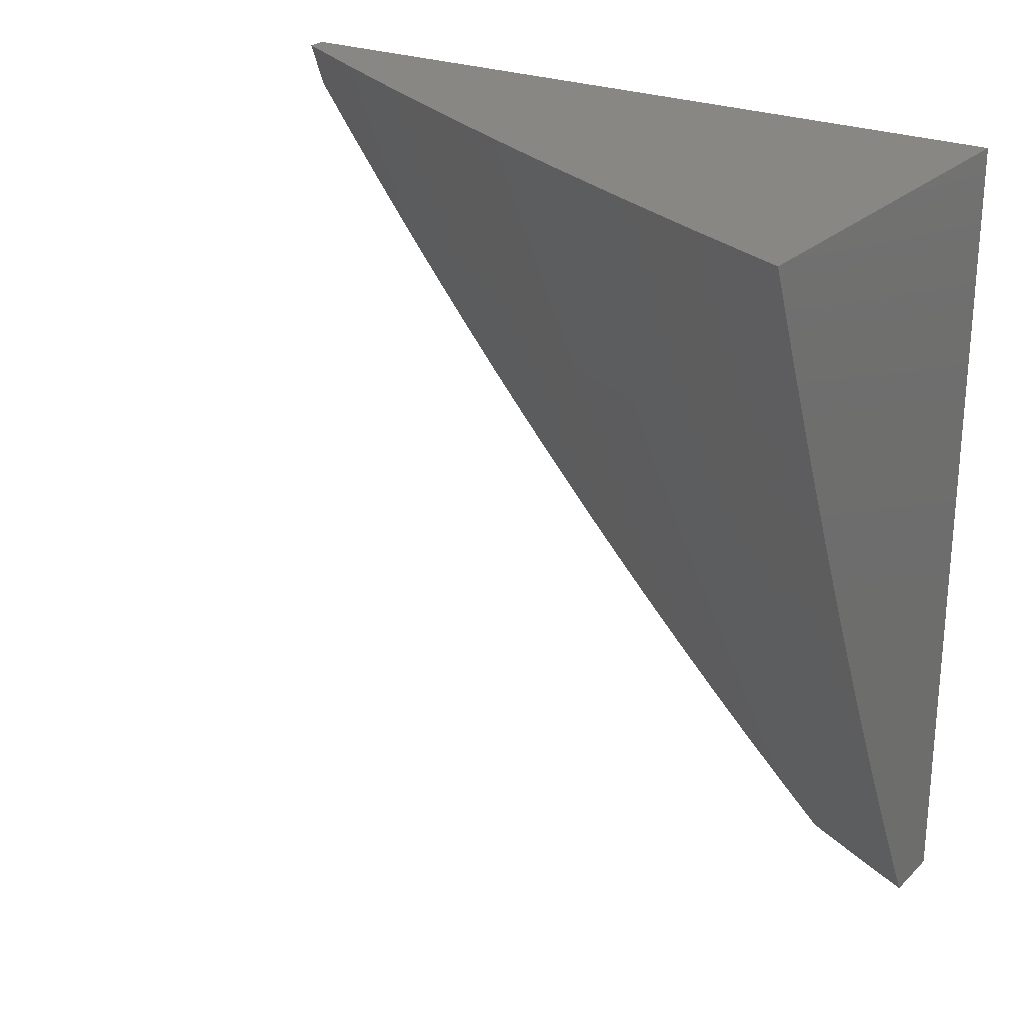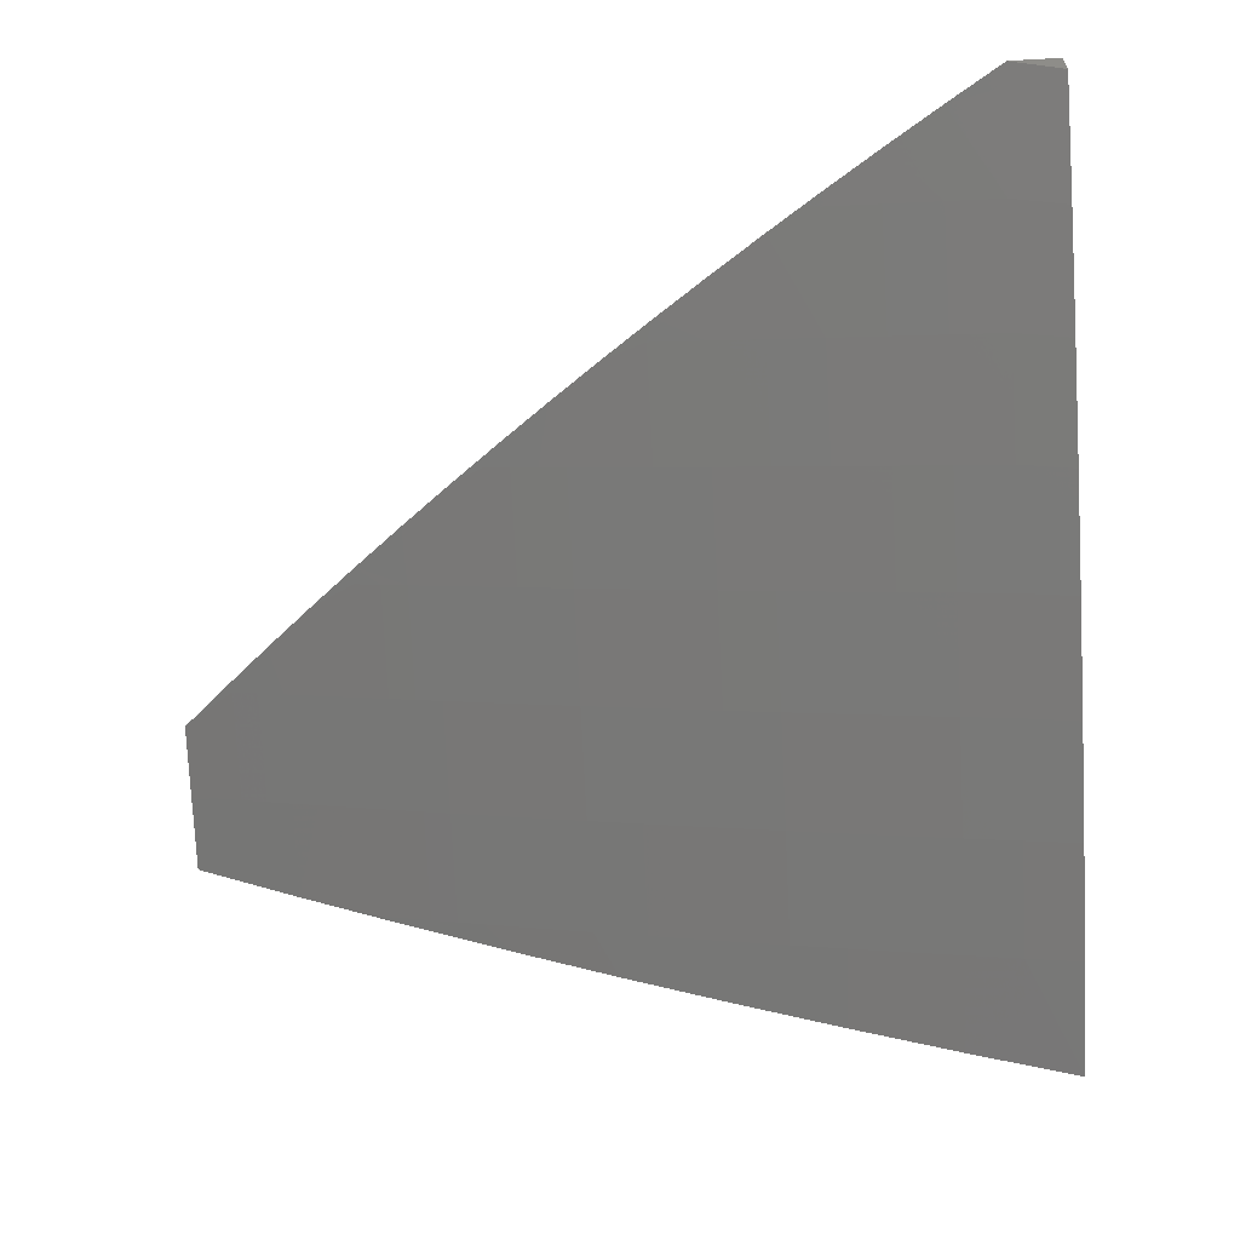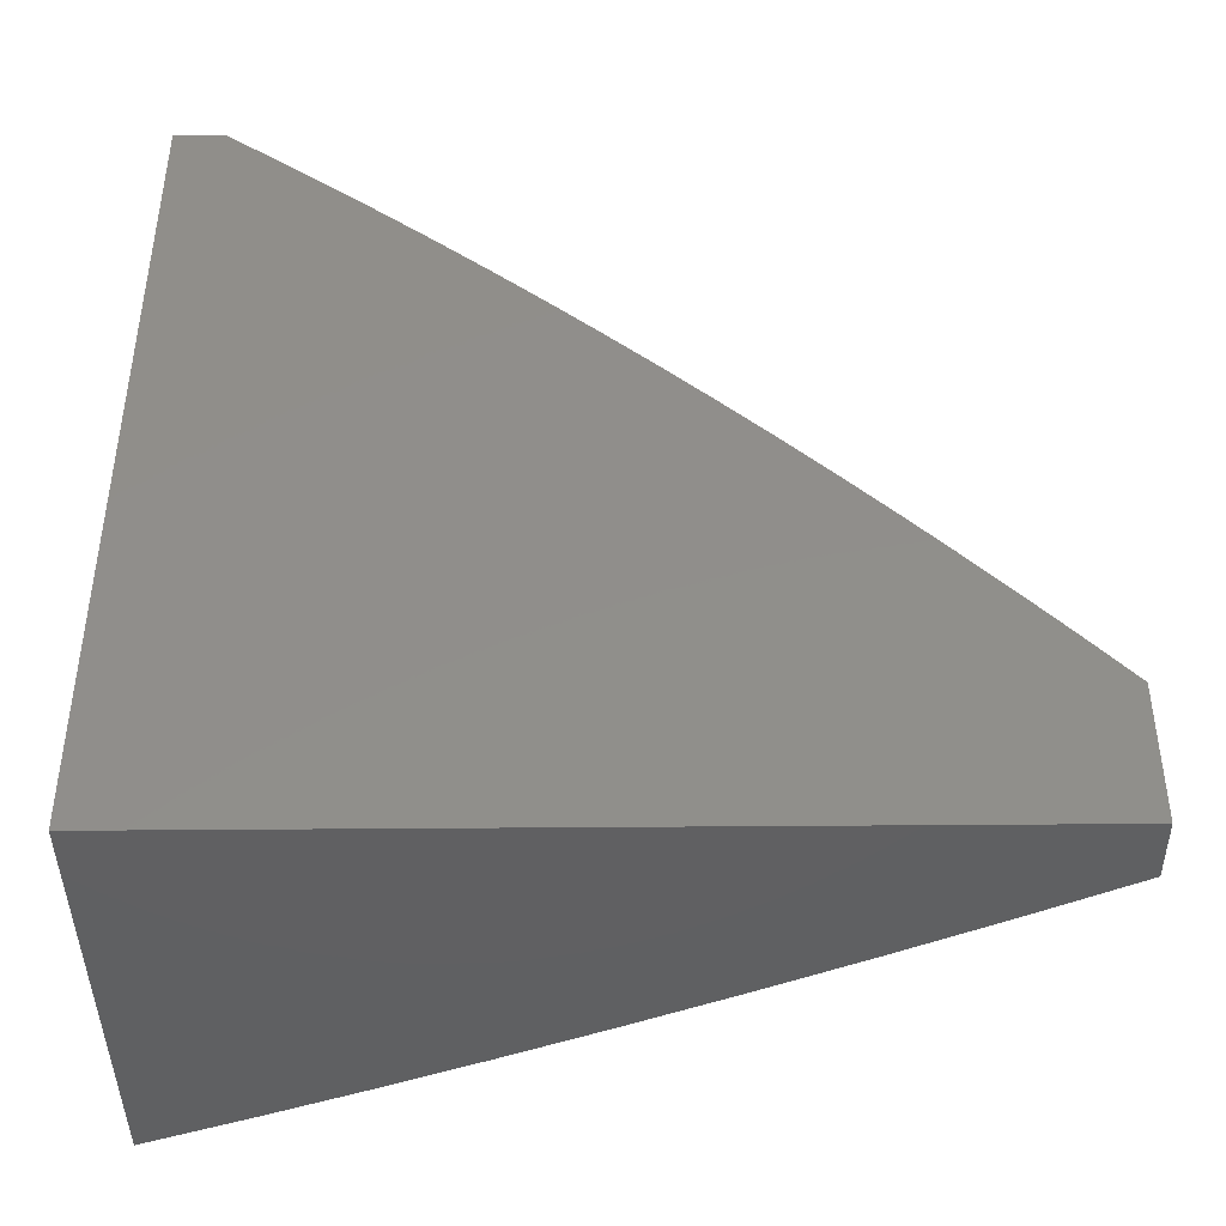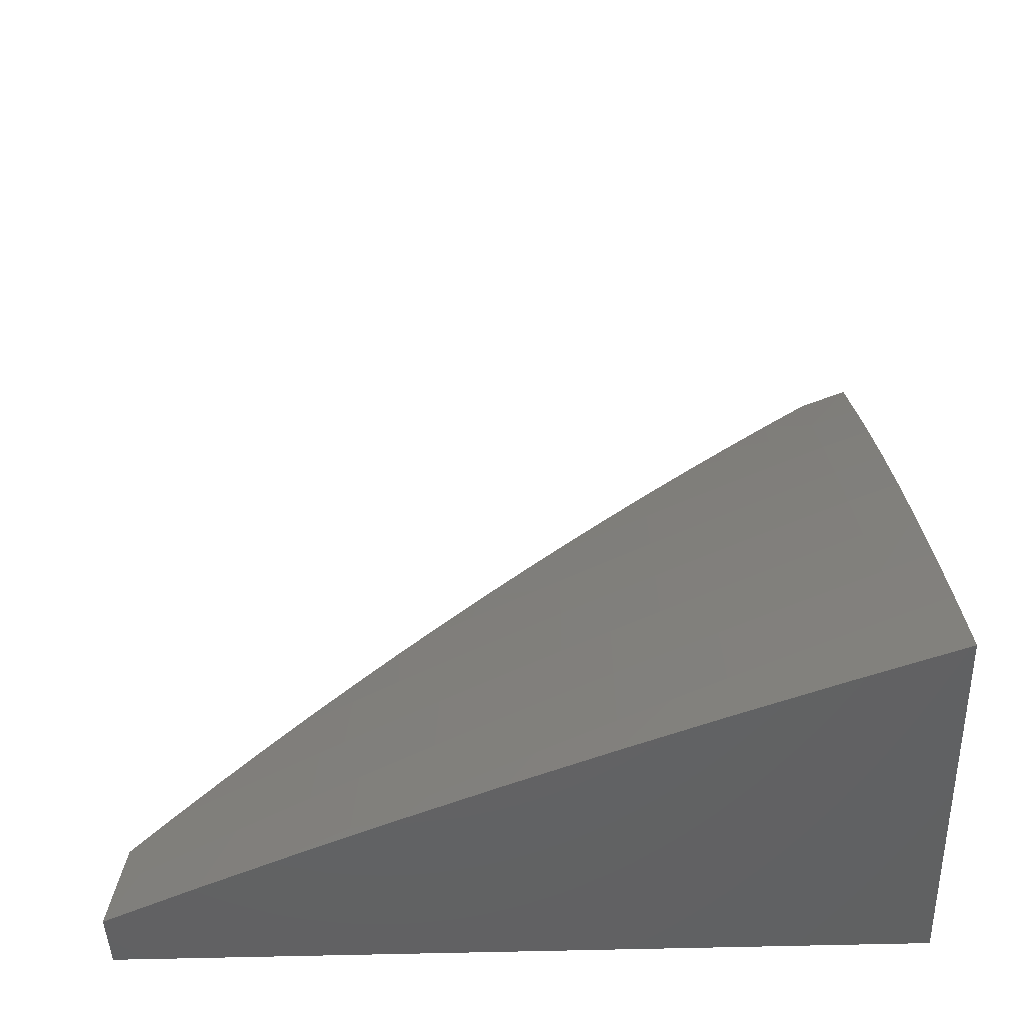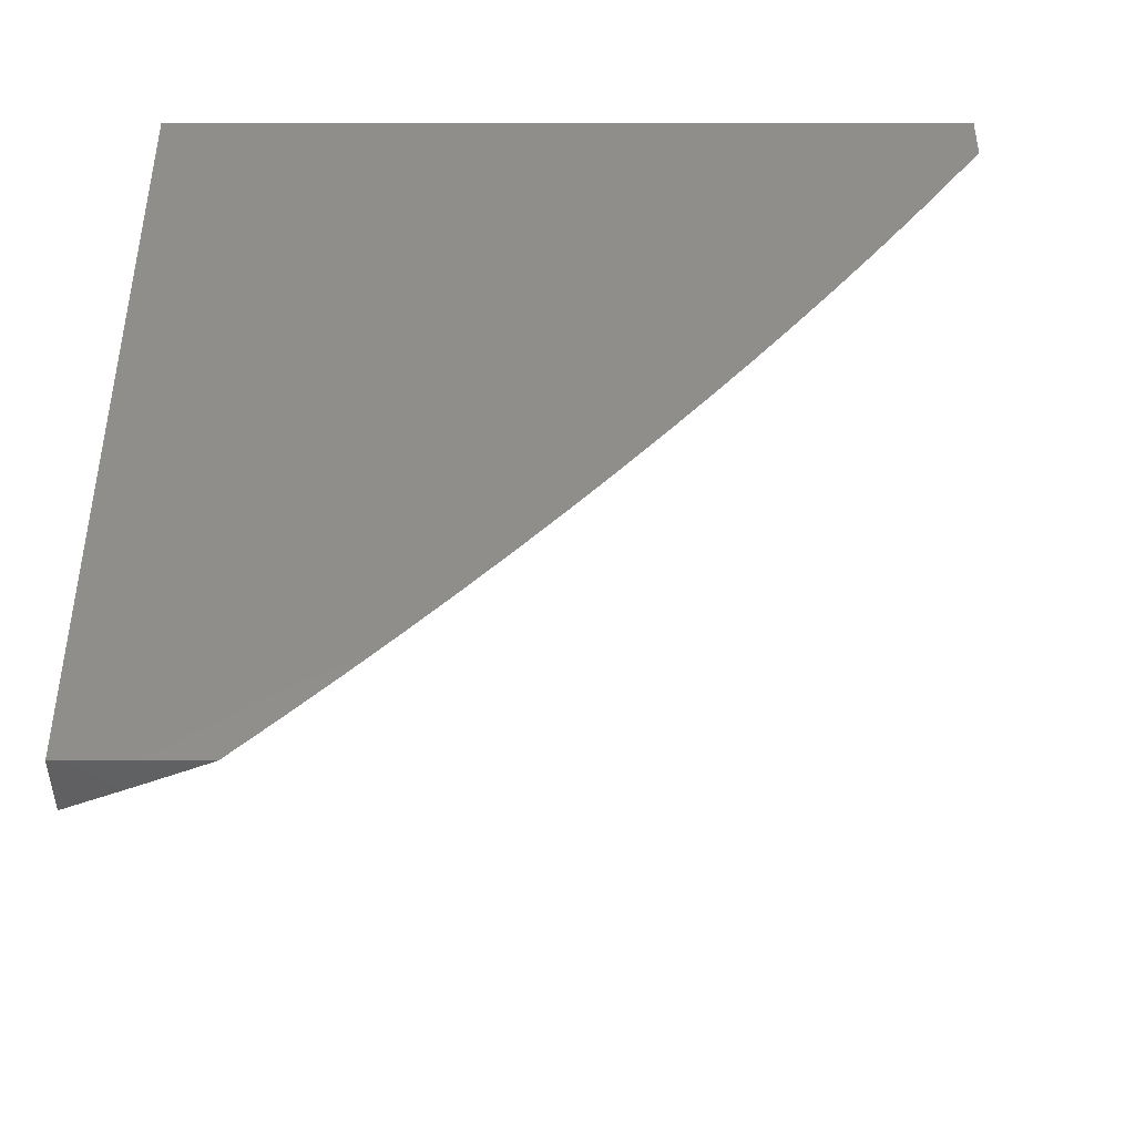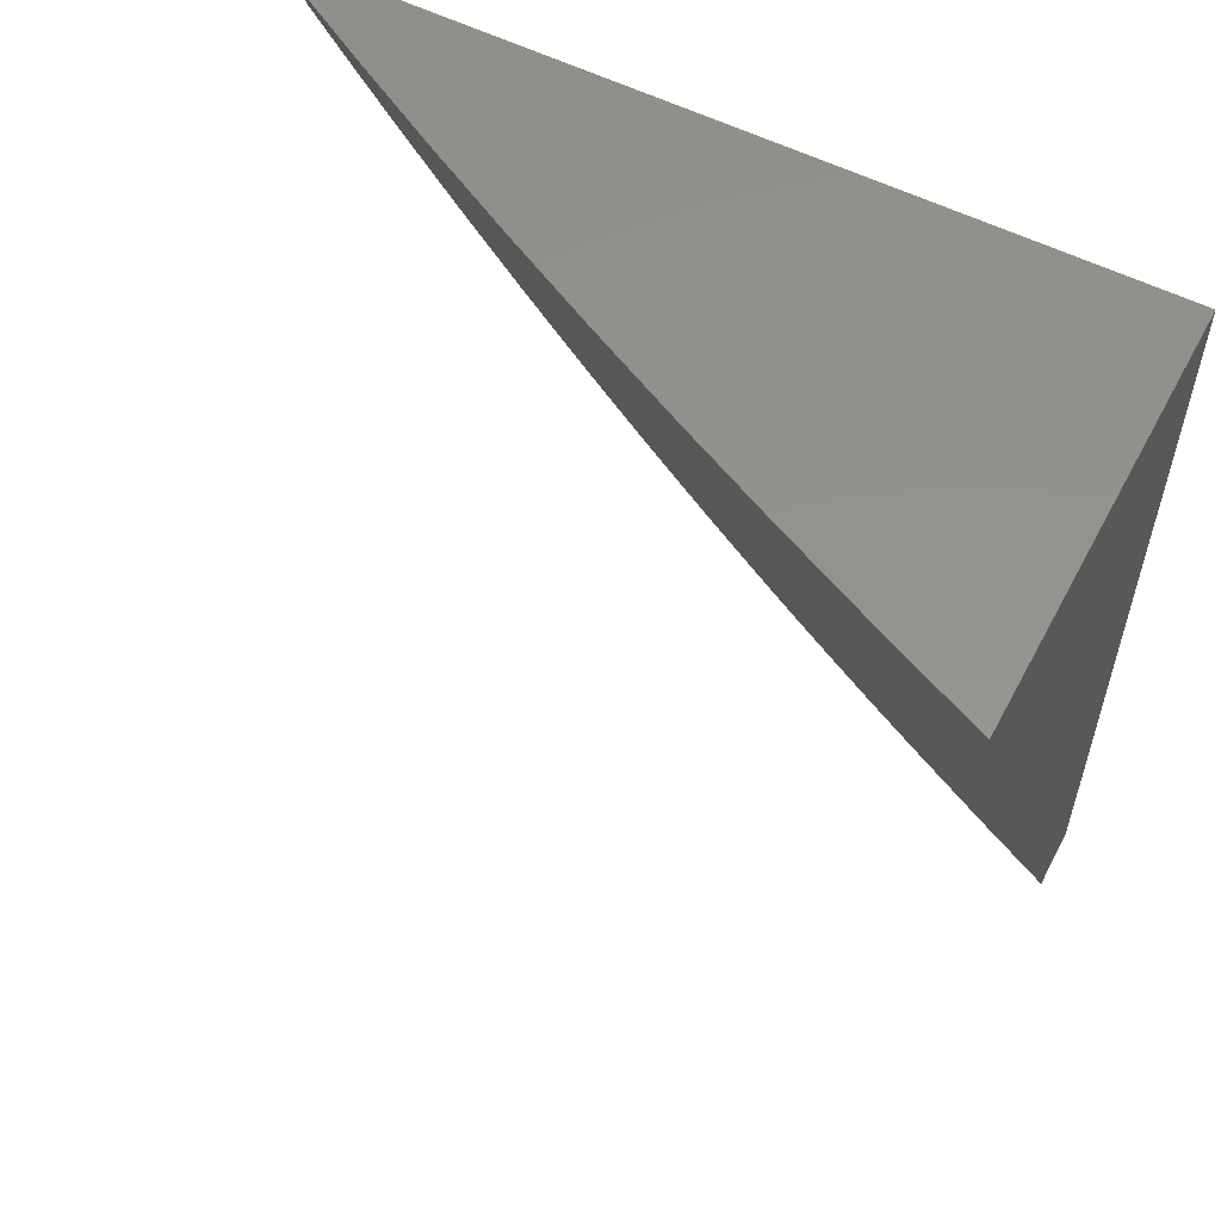
<metadata>
{"format":"stl","ext":"stl","renderer":"f3d","projection":"perspective","resolution":1024,"background":"white","views":[{"elev":24.6,"azim":-56.2,"up":"+Z"},{"elev":39.1,"azim":-96.7,"up":"+Y"},{"elev":-42.3,"azim":90.6,"up":"+Y"},{"elev":-46.3,"azim":-88.0,"up":"+Y"},{"elev":-42.9,"azim":90.0,"up":"+Z"},{"elev":55.9,"azim":-62.1,"up":"+Z"}]}
</metadata>
<code>
# stl→obj: 145 verts, 286 faces
v -9.04 4.083 -5
v -9.052 4.091 -4.969
v -9 4.166 -5
v -9.006 4.22 -4.938
v -9 4.223 -4.946
v -9.019 4.226 -4.907
v -9 4.28 -4.892
v -9.031 4.232 -4.876
v -9.044 4.238 -4.845
v -9.091 4.109 -4.876
v -9.103 4.115 -4.845
v -9.141 4 -4.878
v -9.186 4.002 -4.783
v -9.201 4 -4.754
v -9.199 4.008 -4.752
v -9.212 4.013 -4.721
v -9.154 4.137 -4.721
v -9.166 4.143 -4.69
v -9.107 4.267 -4.69
v -9.119 4.273 -4.659
v -9.045 4.39 -4.69
v -9.057 4.396 -4.659
v -9 4.446 -4.724
v -9 4.5 -4.667
v -9.069 4.402 -4.628
v -9.005 4.525 -4.628
v -9.081 4.408 -4.597
v -9.017 4.531 -4.597
v -9.093 4.414 -4.565
v -9.029 4.537 -4.565
v -9.105 4.419 -4.534
v -9.041 4.543 -4.534
v -9.116 4.425 -4.503
v -9.052 4.549 -4.503
v -9.128 4.431 -4.472
v -9.064 4.555 -4.472
v -9.139 4.436 -4.44
v -9.075 4.56 -4.44
v -9.162 4.447 -4.378
v -9.098 4.572 -4.378
v -9.185 4.458 -4.315
v -9.12 4.583 -4.315
v -9.207 4.469 -4.252
v -9.142 4.594 -4.252
v -9.228 4.479 -4.189
v -9.164 4.605 -4.189
v -9.25 4.49 -4.126
v -9.185 4.615 -4.126
v -9.271 4.5 -4.063
v -9.206 4.626 -4.063
v -9.229 4.632 -4
v -9.162 4.755 -4
v -9.078 4 -5
v -9.065 4.097 -4.938
v -9.078 4.103 -4.907
v -9.261 4 -4.63
v -9.224 4.019 -4.69
v -9.179 4.148 -4.659
v -9.131 4.278 -4.628
v -9.318 4 -4.506
v -9.273 4.04 -4.565
v -9.261 4.035 -4.597
v -9.249 4.029 -4.628
v -9.203 4.159 -4.597
v -9.191 4.154 -4.628
v -9.143 4.284 -4.597
v -9.374 4 -4.38
v -9.32 4.061 -4.44
v -9.309 4.056 -4.472
v -9.297 4.05 -4.503
v -9.251 4.181 -4.472
v -9.239 4.175 -4.503
v -9.19 4.306 -4.472
v -9.178 4.301 -4.503
v -9.429 4 -4.254
v -9.367 4.081 -4.315
v -9.344 4.071 -4.378
v -9.285 4.196 -4.378
v -9.262 4.186 -4.44
v -9.225 4.322 -4.378
v -9.202 4.312 -4.44
v -9.482 4 -4.127
v -9.411 4.1 -4.189
v -9.389 4.09 -4.252
v -9.33 4.217 -4.252
v -9.308 4.207 -4.315
v -9.269 4.343 -4.252
v -9.247 4.333 -4.315
v -9.533 4 -4
v -9.454 4.119 -4.063
v -9.433 4.11 -4.126
v -9.374 4.236 -4.126
v -9.352 4.227 -4.189
v -9.313 4.364 -4.126
v -9.291 4.354 -4.189
v -9.475 4.128 -4
v -9.416 4.255 -4
v -9.395 4.246 -4.063
v -9.356 4.382 -4
v -9.334 4.374 -4.063
v -9.293 4.507 -4
v -9.139 4.751 -4.063
v -9.095 4.878 -4
v -9.07 4.876 -4.063
v -9.025 5 -4
v -9 4.953 -4.123
v -9 5 -4.06
v -9.049 4.865 -4.126
v -9 4.906 -4.186
v -9.028 4.853 -4.189
v -9 4.858 -4.248
v -9.007 4.842 -4.252
v -9 4.809 -4.31
v -9.076 4.718 -4.252
v -9.054 4.707 -4.315
v -9 4.759 -4.371
v -9.032 4.695 -4.378
v -9 4.709 -4.431
v -9.009 4.684 -4.44
v -9 4.657 -4.491
v -9 4.605 -4.55
v -9 4.553 -4.609
v -9.033 4.384 -4.721
v -9 4.391 -4.78
v -9.02 4.378 -4.752
v -9.008 4.372 -4.783
v -9.082 4.255 -4.752
v -9.069 4.25 -4.783
v -9.129 4.126 -4.783
v -9.116 4.12 -4.814
v -9 4.336 -4.836
v -9.057 4.244 -4.814
v -9.141 4.132 -4.752
v -9.094 4.261 -4.721
v -9.236 4.024 -4.659
v -9.215 4.165 -4.565
v -9.155 4.29 -4.565
v -9.167 4.295 -4.534
v -9.227 4.17 -4.534
v -9.285 4.045 -4.534
v -9.118 4.74 -4.126
v -9.097 4.729 -4.189
v -9 5 -4
v -9 4 -4
v -9 4 -5
f 1 2 3
f 3 2 4
f 3 4 5
f 5 4 6
f 5 6 7
f 7 6 8
f 7 8 9
f 9 8 10
f 9 10 11
f 11 10 12
f 11 12 13
f 13 12 14
f 13 14 15
f 15 14 16
f 15 16 17
f 17 16 18
f 17 18 19
f 19 18 20
f 19 20 21
f 21 20 22
f 21 22 23
f 23 22 24
f 24 22 25
f 24 25 26
f 26 25 27
f 26 27 28
f 28 27 29
f 28 29 30
f 30 29 31
f 30 31 32
f 32 31 33
f 32 33 34
f 34 33 35
f 34 35 36
f 36 35 37
f 36 37 38
f 38 37 39
f 38 39 40
f 40 39 41
f 40 41 42
f 42 41 43
f 42 43 44
f 44 43 45
f 44 45 46
f 46 45 47
f 46 47 48
f 48 47 49
f 48 49 50
f 50 49 51
f 50 51 52
f 1 53 2
f 2 53 54
f 2 54 4
f 4 54 6
f 53 12 54
f 54 12 55
f 54 55 6
f 6 55 8
f 14 56 16
f 16 56 57
f 16 57 18
f 18 57 58
f 18 58 20
f 20 58 59
f 20 59 22
f 22 59 25
f 60 61 56
f 56 61 62
f 56 62 63
f 63 62 64
f 63 64 65
f 65 64 66
f 65 66 59
f 59 66 25
f 67 68 60
f 60 68 69
f 60 69 70
f 70 69 71
f 70 71 72
f 72 71 73
f 72 73 74
f 74 73 33
f 74 33 31
f 75 76 67
f 67 76 77
f 67 77 68
f 68 77 78
f 68 78 79
f 79 78 80
f 79 80 81
f 81 80 37
f 81 37 35
f 82 83 75
f 75 83 84
f 75 84 76
f 76 84 85
f 76 85 86
f 86 85 87
f 86 87 88
f 88 87 41
f 88 41 39
f 89 90 82
f 82 90 91
f 82 91 83
f 83 91 92
f 83 92 93
f 93 92 94
f 93 94 95
f 95 94 45
f 95 45 43
f 89 96 90
f 90 96 97
f 90 97 98
f 98 97 99
f 98 99 100
f 100 99 101
f 100 101 49
f 49 101 51
f 50 52 102
f 102 52 103
f 102 103 104
f 104 103 105
f 104 105 106
f 106 105 107
f 104 106 108
f 108 106 109
f 108 109 110
f 110 109 111
f 110 111 112
f 112 111 113
f 112 113 114
f 114 113 115
f 114 115 44
f 44 115 42
f 113 116 115
f 115 116 117
f 115 117 42
f 42 117 40
f 116 118 117
f 117 118 119
f 117 119 40
f 40 119 38
f 118 120 119
f 119 120 38
f 38 120 36
f 36 120 121
f 36 121 34
f 34 121 32
f 32 121 30
f 30 121 122
f 30 122 28
f 28 122 26
f 122 24 26
f 21 23 123
f 123 23 124
f 123 124 125
f 125 124 126
f 125 126 127
f 127 126 128
f 127 128 129
f 129 128 130
f 129 130 13
f 13 130 11
f 124 131 126
f 126 131 128
f 128 131 132
f 132 131 7
f 132 7 9
f 91 90 98
f 12 10 55
f 55 10 8
f 132 9 11
f 128 132 130
f 130 132 11
f 129 133 127
f 127 133 134
f 127 134 125
f 125 134 123
f 133 129 13
f 133 17 134
f 134 17 19
f 134 19 123
f 123 19 21
f 13 15 133
f 133 15 17
f 59 58 65
f 65 58 135
f 65 135 63
f 63 135 56
f 135 58 57
f 64 136 137
f 137 136 138
f 137 138 29
f 29 138 31
f 136 139 138
f 138 139 74
f 138 74 31
f 64 62 136
f 136 62 61
f 136 61 139
f 139 61 140
f 139 140 72
f 72 140 70
f 139 72 74
f 73 71 81
f 81 71 79
f 68 79 69
f 69 79 71
f 80 78 88
f 88 78 86
f 76 86 77
f 77 86 78
f 87 85 95
f 95 85 93
f 83 93 84
f 84 93 85
f 94 92 100
f 100 92 98
f 98 92 91
f 49 47 100
f 100 47 94
f 47 45 94
f 41 87 43
f 43 87 95
f 37 80 39
f 39 80 88
f 33 73 35
f 35 73 81
f 64 137 66
f 66 137 27
f 66 27 25
f 27 137 29
f 56 135 57
f 60 70 140
f 140 61 60
f 48 50 141
f 141 50 102
f 141 102 108
f 108 102 104
f 114 44 46
f 46 48 142
f 142 48 141
f 142 141 110
f 110 141 108
f 112 114 142
f 142 114 46
f 112 142 110
f 105 103 143
f 143 103 144
f 144 103 52
f 144 52 51
f 51 101 144
f 144 101 99
f 144 99 97
f 97 96 144
f 144 96 89
f 89 82 144
f 144 82 75
f 144 75 67
f 67 60 144
f 144 60 56
f 144 56 14
f 14 12 144
f 144 12 145
f 145 12 53
f 53 1 145
f 145 1 3
f 107 105 143
f 3 5 145
f 145 5 7
f 145 7 131
f 145 131 144
f 144 131 124
f 144 124 23
f 23 24 144
f 144 24 122
f 144 122 121
f 121 120 144
f 144 120 118
f 144 118 116
f 116 113 144
f 144 113 111
f 144 111 109
f 144 109 143
f 143 109 106
f 143 106 107

</code>
